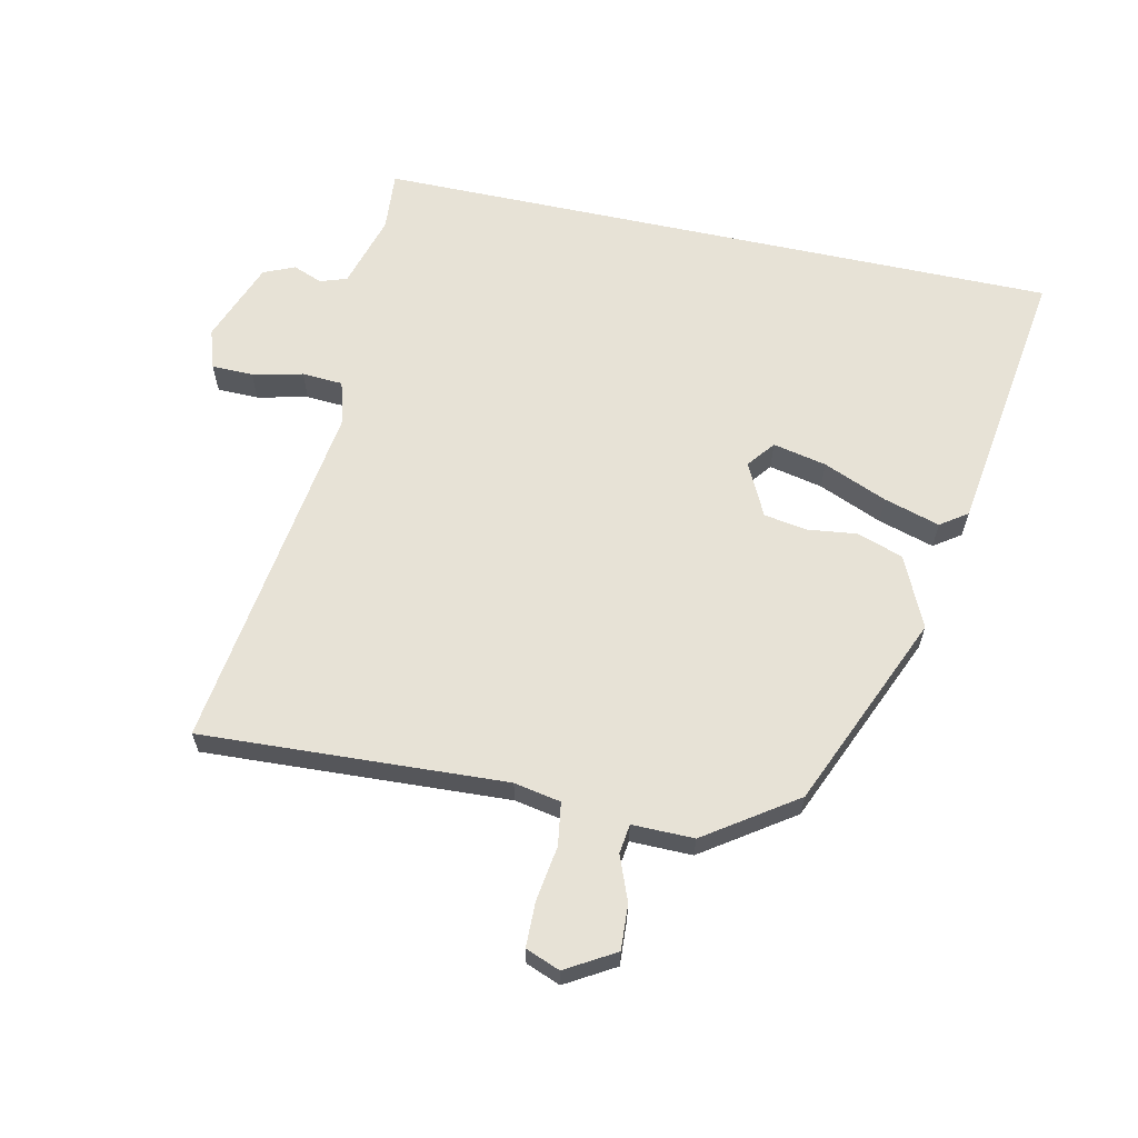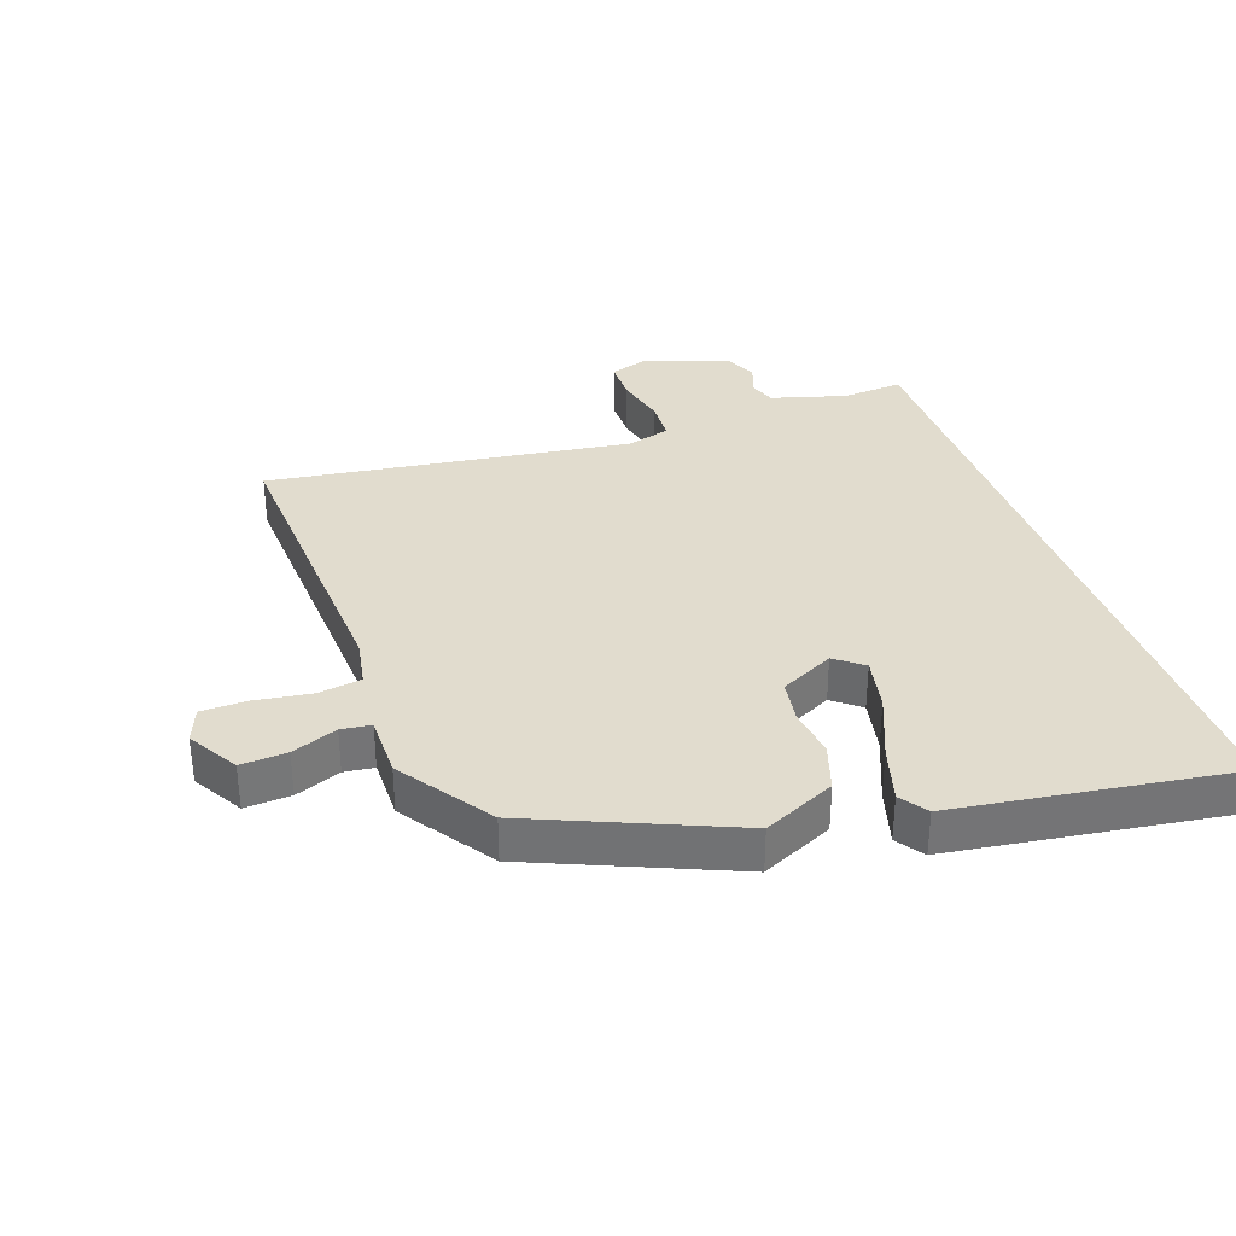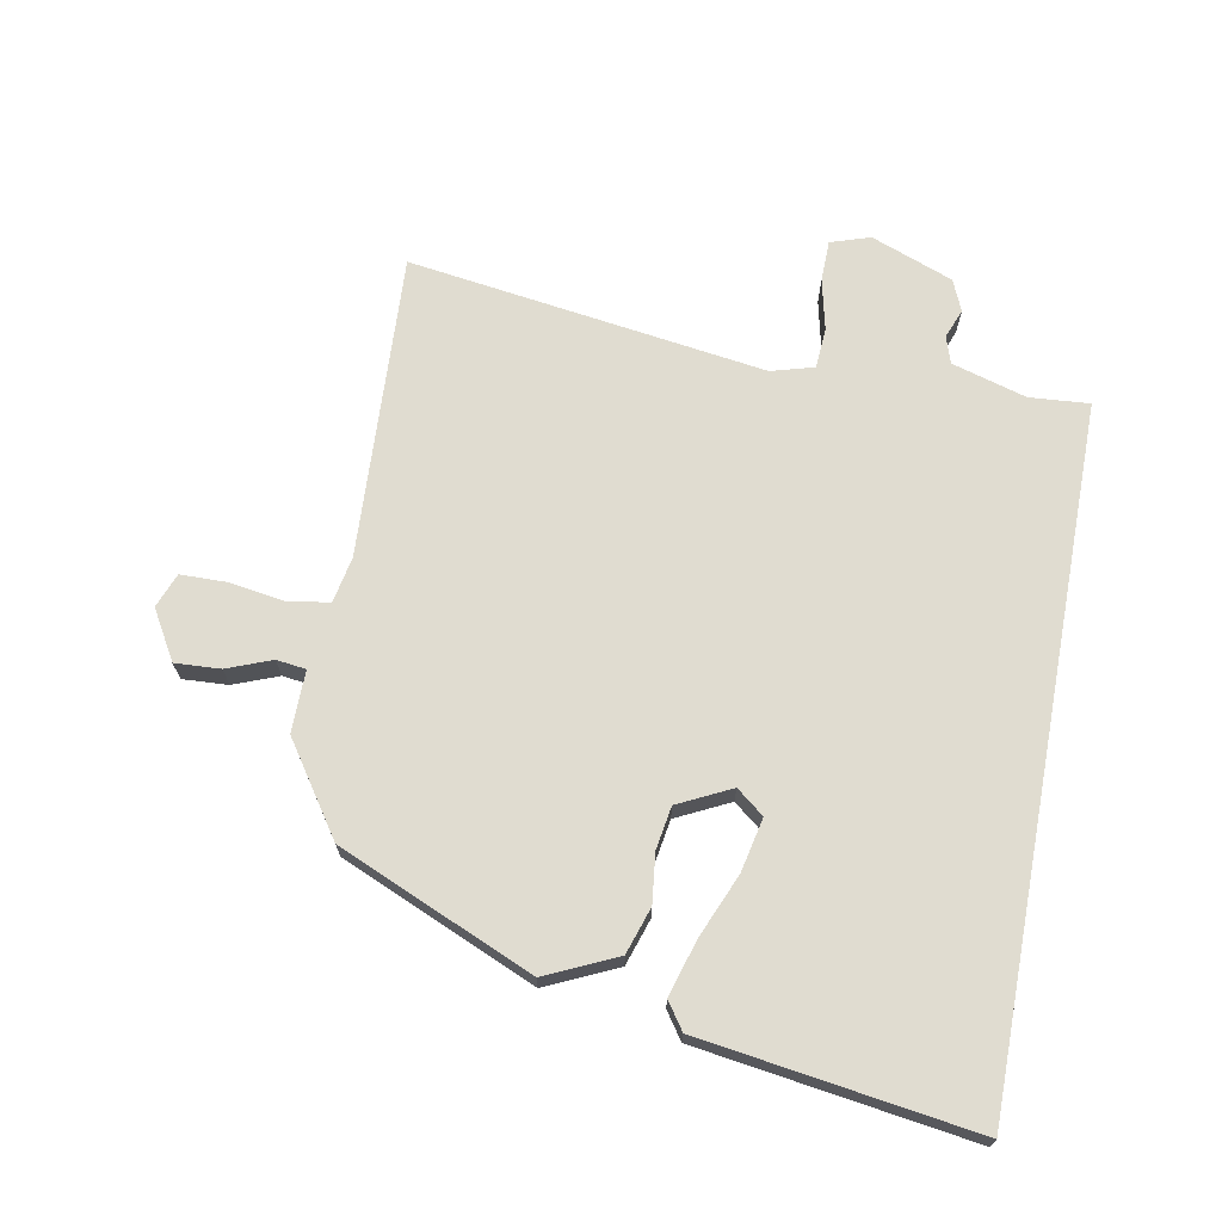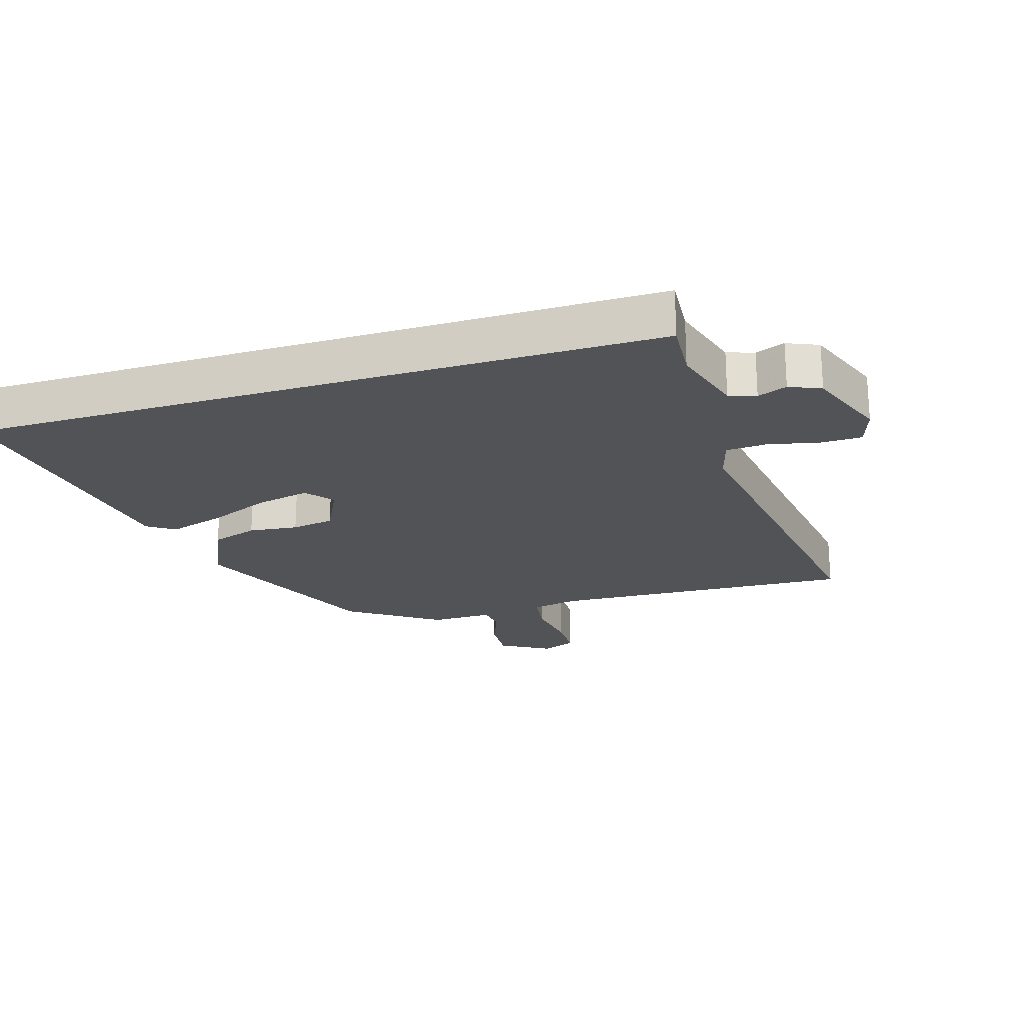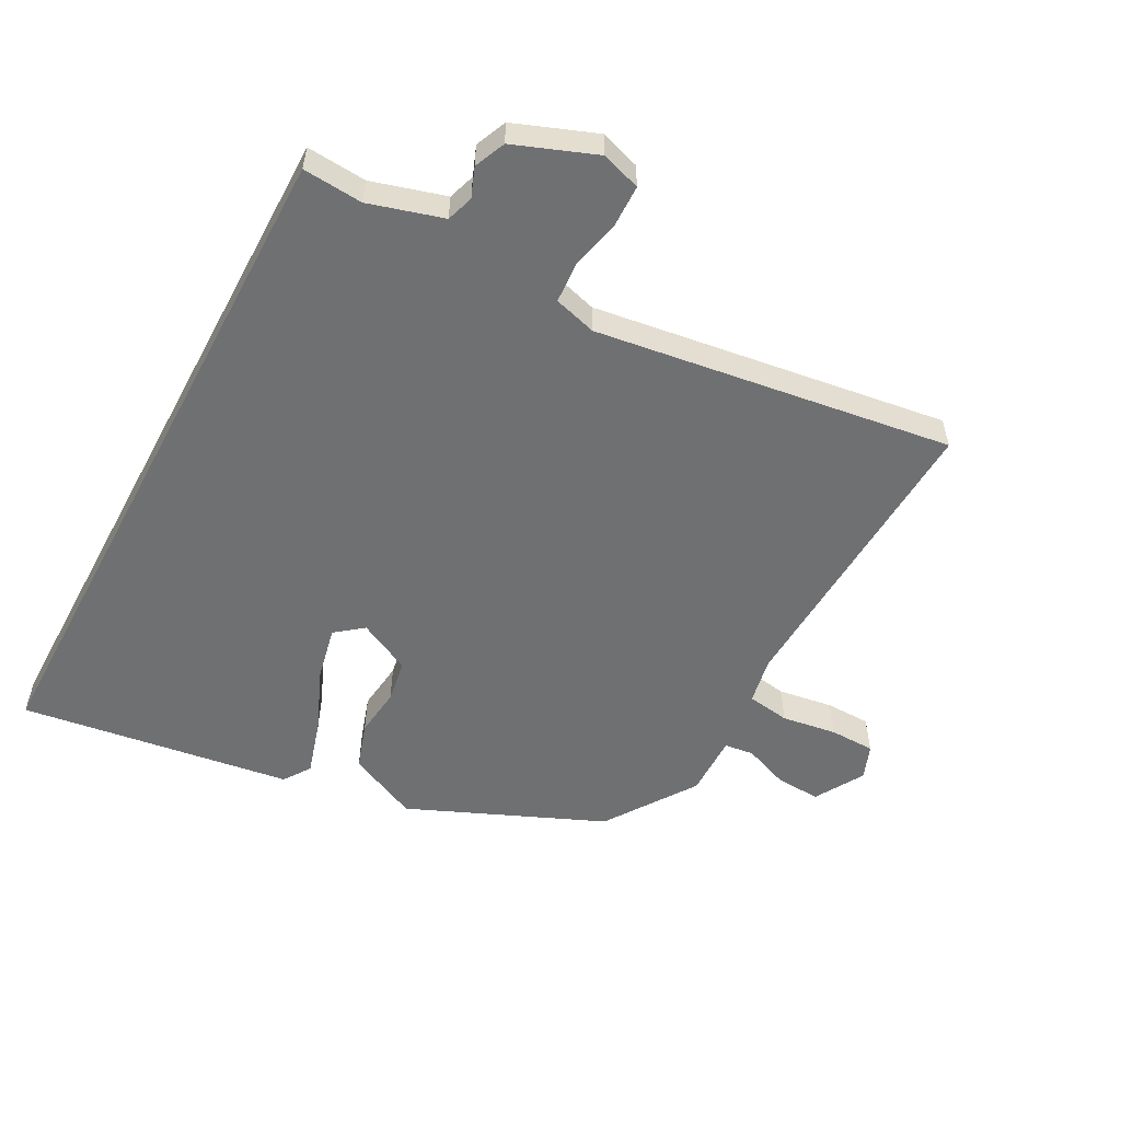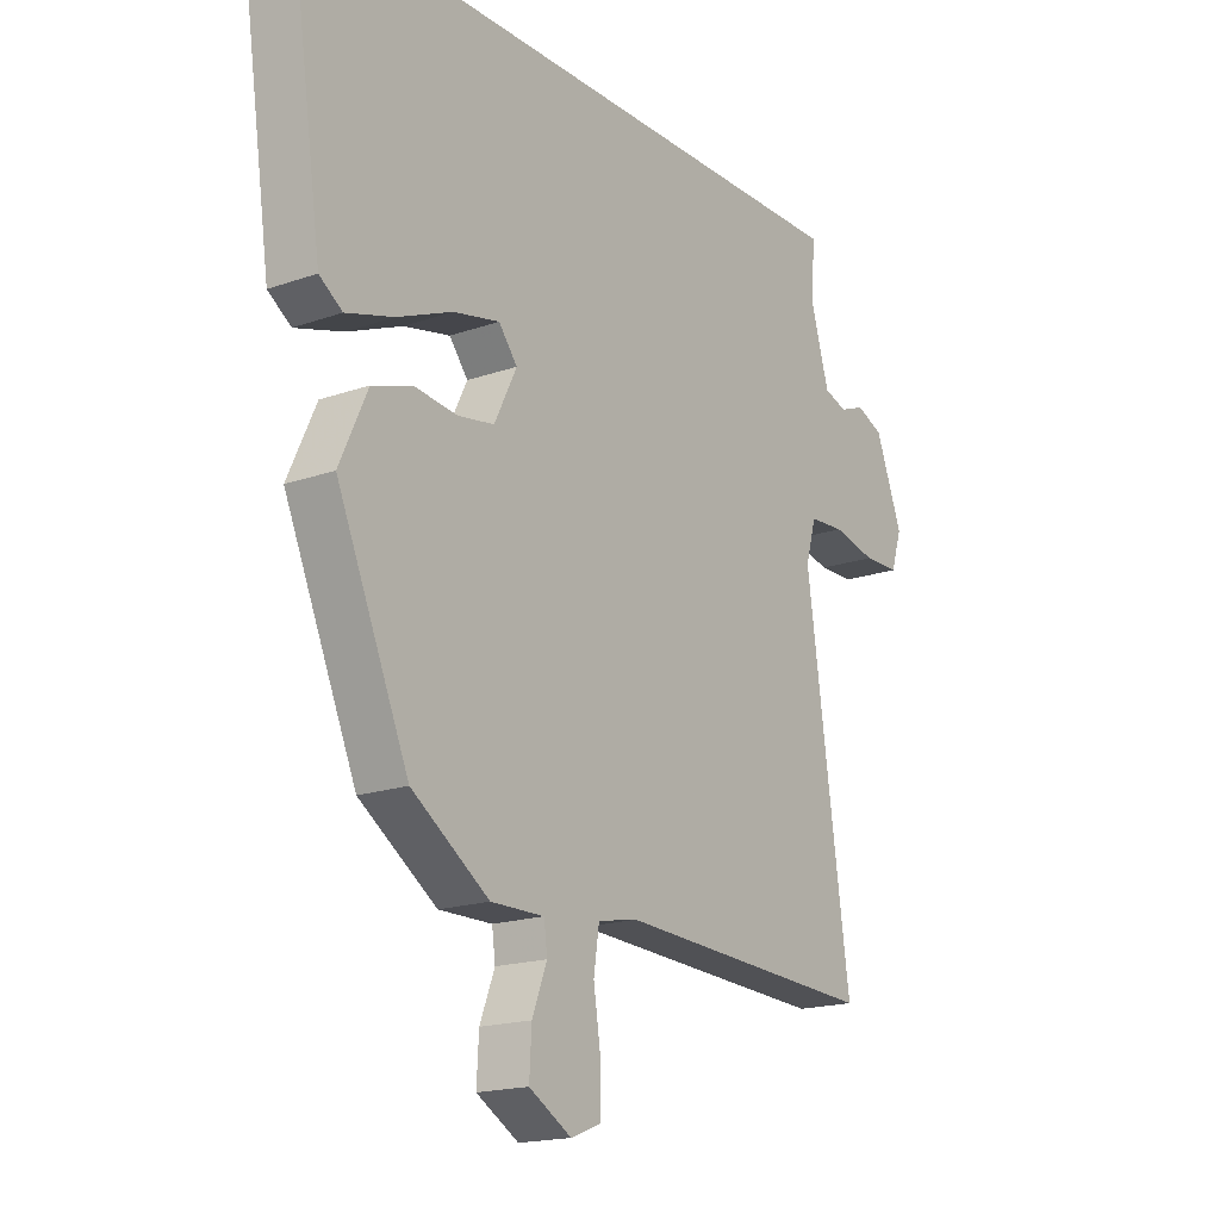
<metadata>
{"format":"obj","ext":"obj","renderer":"f3d","projection":"perspective","resolution":1024,"background":"white","views":[{"elev":63.0,"azim":-167.8,"up":"+Y"},{"elev":34.1,"azim":-109.6,"up":"+Y"},{"elev":69.6,"azim":-79.5,"up":"+Y"},{"elev":-21.9,"azim":17.3,"up":"+Y"},{"elev":-54.9,"azim":61.8,"up":"+Y"},{"elev":-17.8,"azim":-55.4,"up":"+Z"}]}
</metadata>
<code>
v 0.512 0.07 0.5
v 0.505 0.07 0.406
v 0.539 0.07 0.29
v 0.581 0.07 0.276
v 0.627 0.07 0.294
v 0.676 0.07 0.273
v 0.725 0.07 0.145
v 0.705 0.07 0.083
v 0.64 0.07 0.082
v 0.561 0.07 0.1
v 0.497 0.07 0.096
v 0.478 0.07 0.029
v 0.558 0.07 -0.53
v 0.081 0.07 -0.506
v 0.008 0.07 -0.52
v -0.002 0.07 -0.587
v 0.011 0.07 -0.673
v 0.01 0.07 -0.744
v -0.044 0.07 -0.765
v -0.121 0.07 -0.72
v -0.117 0.07 -0.649
v -0.09 0.07 -0.579
v -0.096 0.07 -0.533
v -0.193 0.07 -0.534
v -0.334 0.07 -0.438
v -0.465 0.07 -0.133
v -0.414 0.07 -0.022
v -0.341 0.07 0.002
v -0.264 0.07 -0.007
v -0.197 0.07 0.004
v -0.156 0.07 0.087
v -0.19 0.07 0.13
v -0.274 0.07 0.112
v -0.374 0.07 0.07
v -0.461 0.07 0.044
v -0.503 0.07 0.073
v -0.565 0.07 0.5
v 0.512 0 0.5
v 0.505 0 0.406
v 0.539 0 0.29
v 0.581 0 0.276
v 0.627 0 0.294
v 0.676 0 0.273
v 0.725 0 0.145
v 0.705 0 0.083
v 0.64 0 0.082
v 0.561 0 0.1
v 0.497 0 0.096
v 0.478 0 0.029
v 0.558 0 -0.53
v 0.081 0 -0.506
v 0.008 0 -0.52
v -0.002 0 -0.587
v 0.011 0 -0.673
v 0.01 0 -0.744
v -0.044 0 -0.765
v -0.121 0 -0.72
v -0.117 0 -0.649
v -0.09 0 -0.579
v -0.096 0 -0.533
v -0.193 0 -0.534
v -0.334 0 -0.438
v -0.465 0 -0.133
v -0.414 0 -0.022
v -0.341 0 0.002
v -0.264 0 -0.007
v -0.197 0 0.004
v -0.156 0 0.087
v -0.19 0 0.13
v -0.274 0 0.112
v -0.374 0 0.07
v -0.461 0 0.044
v -0.503 0 0.073
v -0.565 0 0.5
f 36 37 1
f 35 36 1
f 34 35 1
f 33 34 1
f 32 33 1 2
f 31 32 2 3
f 30 31 3 4
f 27 28 29
f 26 27 29
f 25 26 29
f 24 25 29
f 23 24 29
f 23 29 30
f 20 21 22
f 19 20 22
f 18 19 22
f 17 18 22
f 16 17 22
f 15 16 22 23
f 23 30 4
f 15 23 4
f 14 15 4
f 8 9 10
f 7 8 10
f 6 7 10
f 5 6 10
f 4 5 10
f 4 10 11
f 14 4 11
f 12 13 14
f 11 12 14
f 38 74 73
f 38 73 72
f 38 72 71
f 38 71 70
f 39 38 70 69
f 40 39 69 68
f 41 40 68 67
f 66 65 64
f 66 64 63
f 66 63 62
f 66 62 61
f 66 61 60
f 67 66 60
f 59 58 57
f 59 57 56
f 59 56 55
f 59 55 54
f 59 54 53
f 60 59 53 52
f 41 67 60
f 41 60 52
f 41 52 51
f 47 46 45
f 47 45 44
f 47 44 43
f 47 43 42
f 47 42 41
f 48 47 41
f 48 41 51
f 51 50 49
f 51 49 48
f 1 38 39 2
f 2 39 40 3
f 3 40 41 4
f 4 41 42 5
f 5 42 43 6
f 6 43 44 7
f 7 44 45 8
f 8 45 46 9
f 9 46 47 10
f 10 47 48 11
f 11 48 49 12
f 12 49 50 13
f 13 50 51 14
f 14 51 52 15
f 15 52 53 16
f 16 53 54 17
f 17 54 55 18
f 18 55 56 19
f 19 56 57 20
f 20 57 58 21
f 21 58 59 22
f 22 59 60 23
f 23 60 61 24
f 24 61 62 25
f 25 62 63 26
f 26 63 64 27
f 27 64 65 28
f 28 65 66 29
f 29 66 67 30
f 30 67 68 31
f 31 68 69 32
f 32 69 70 33
f 33 70 71 34
f 34 71 72 35
f 35 72 73 36
f 36 73 74 37
f 37 74 38 1

</code>
